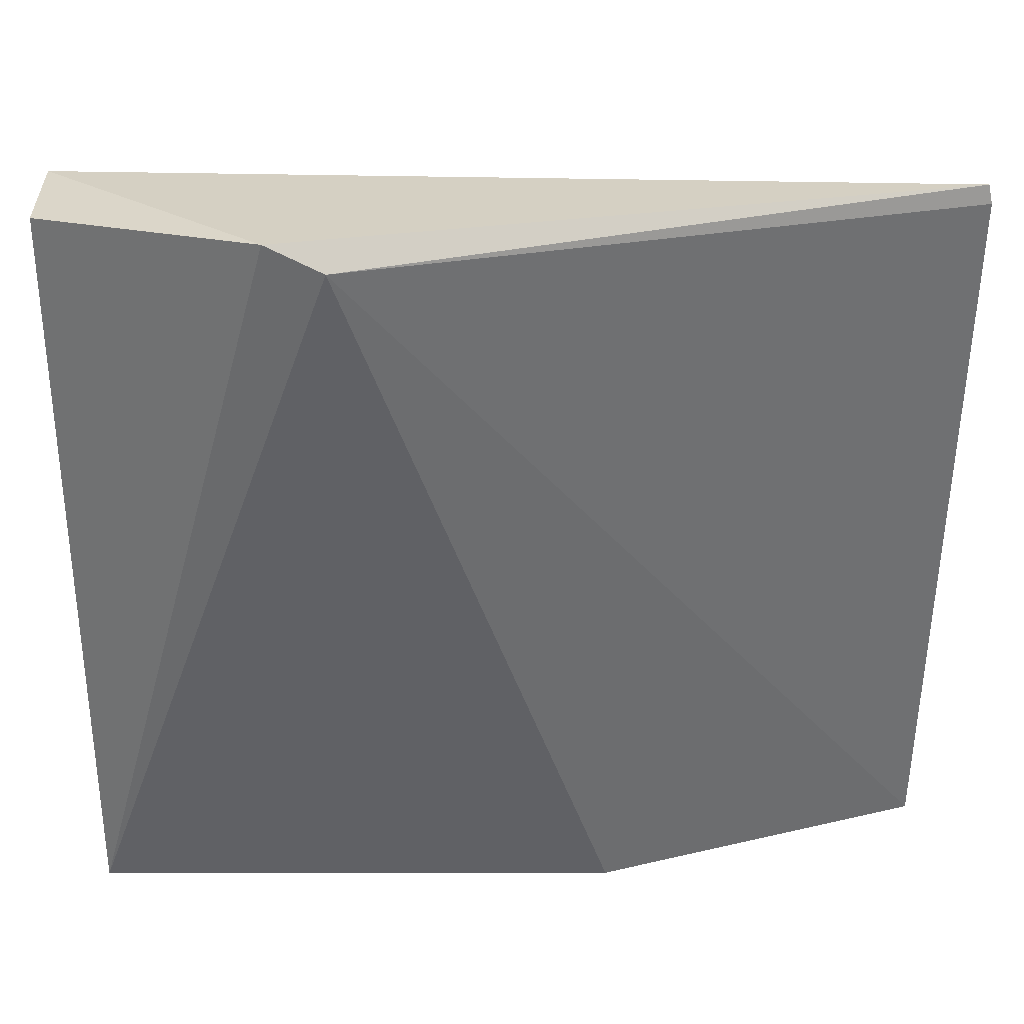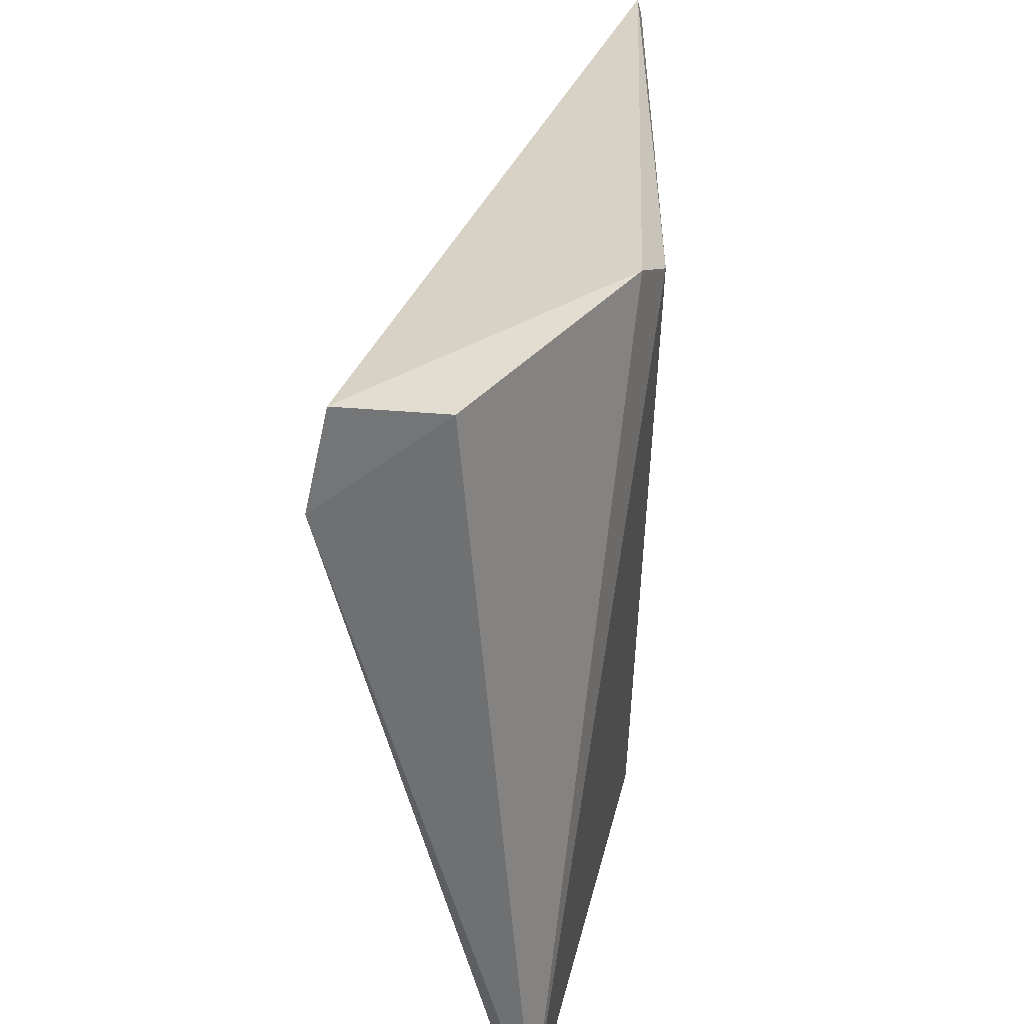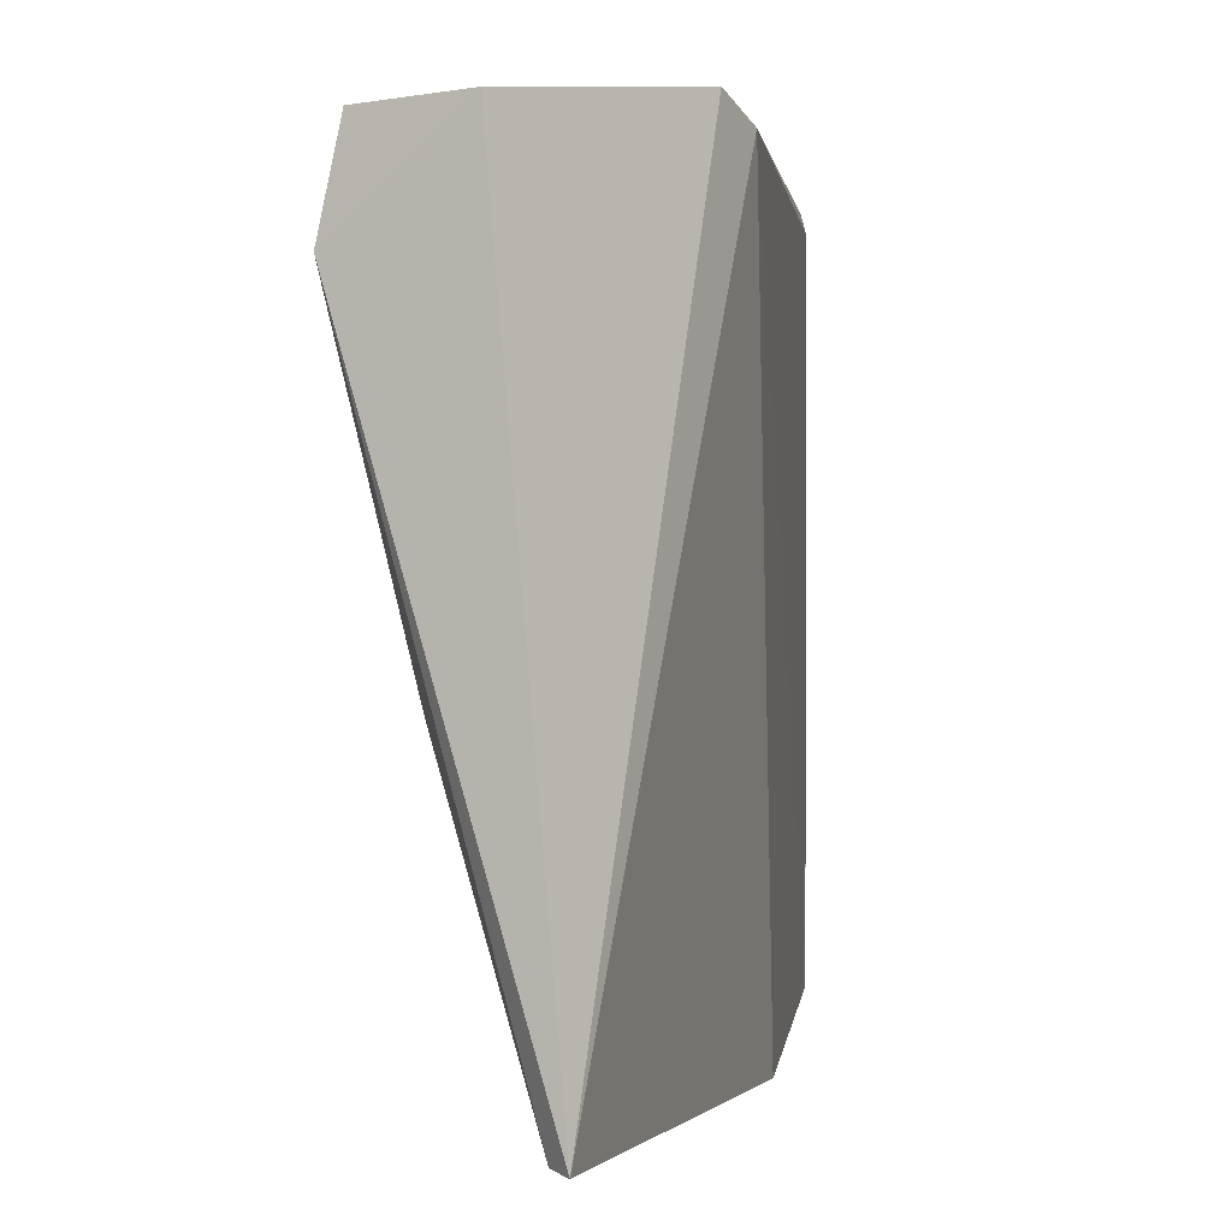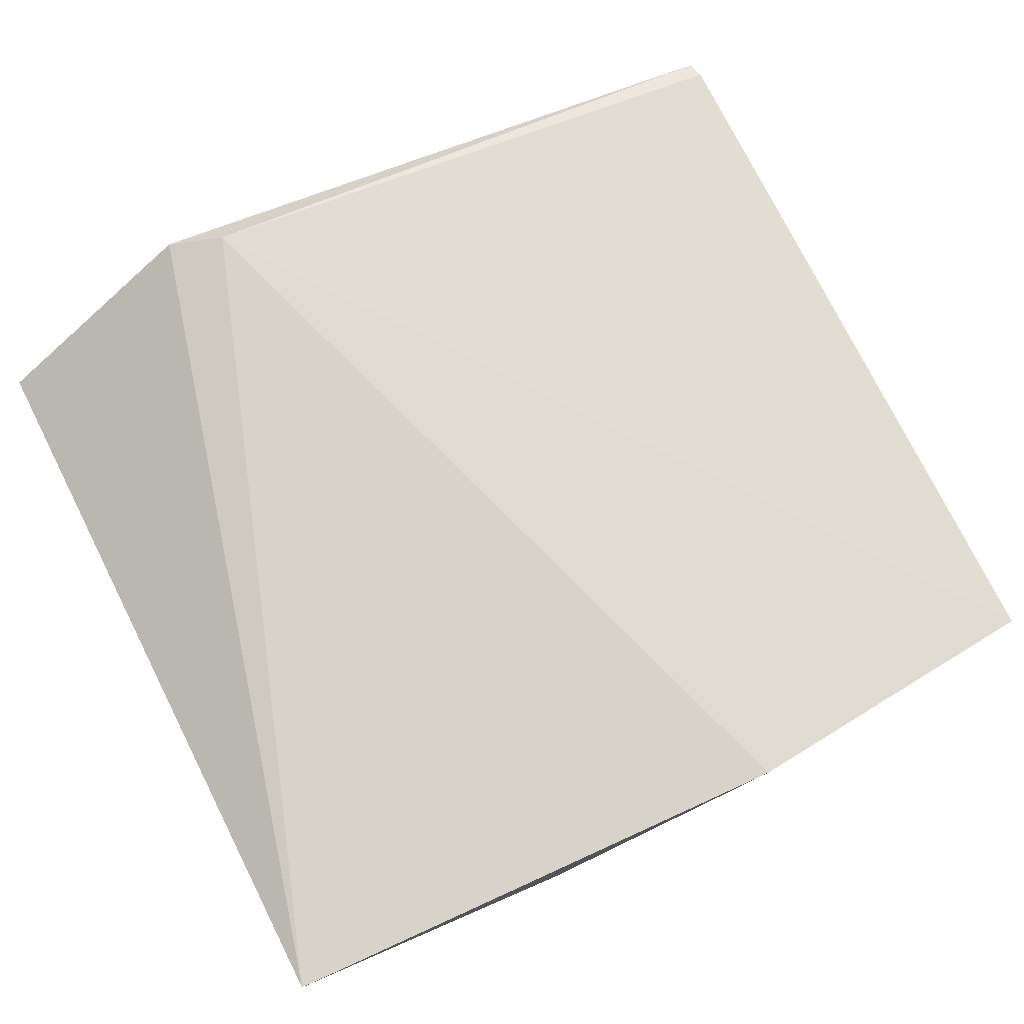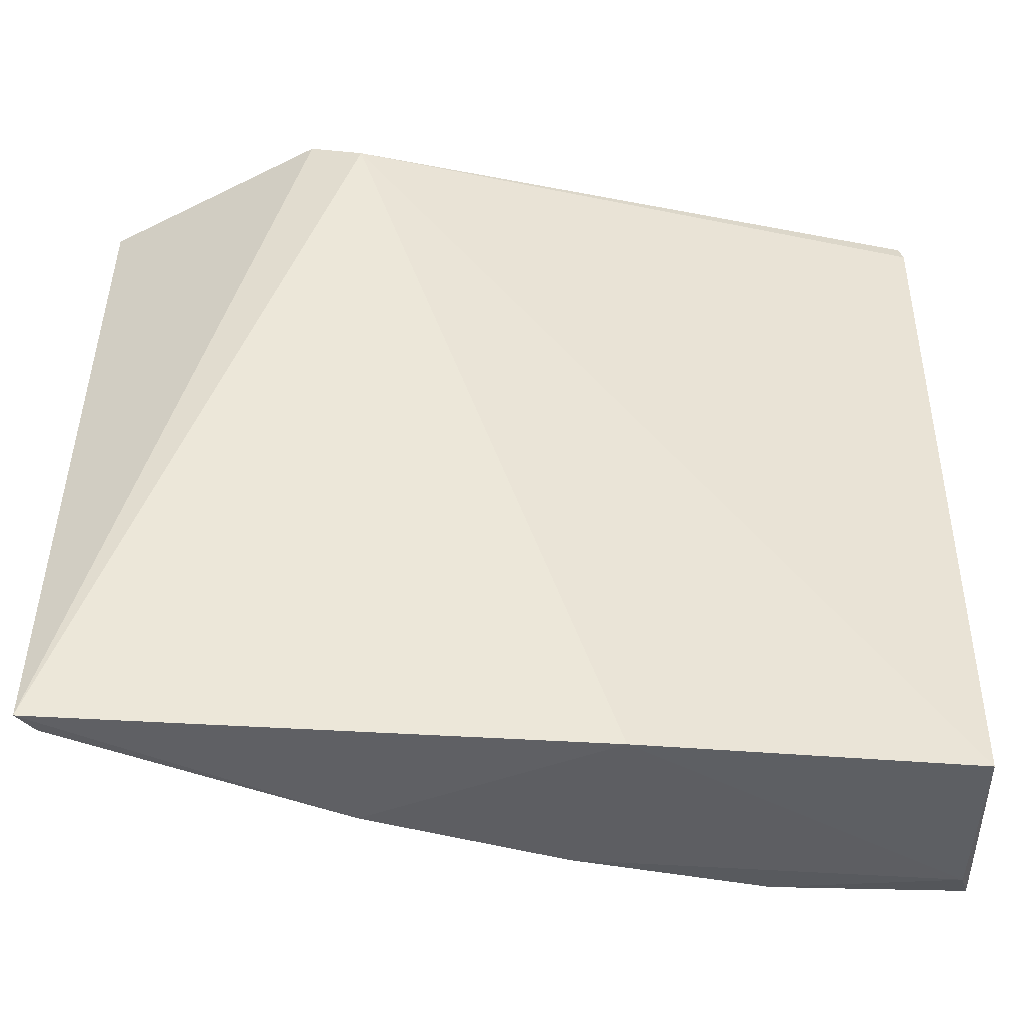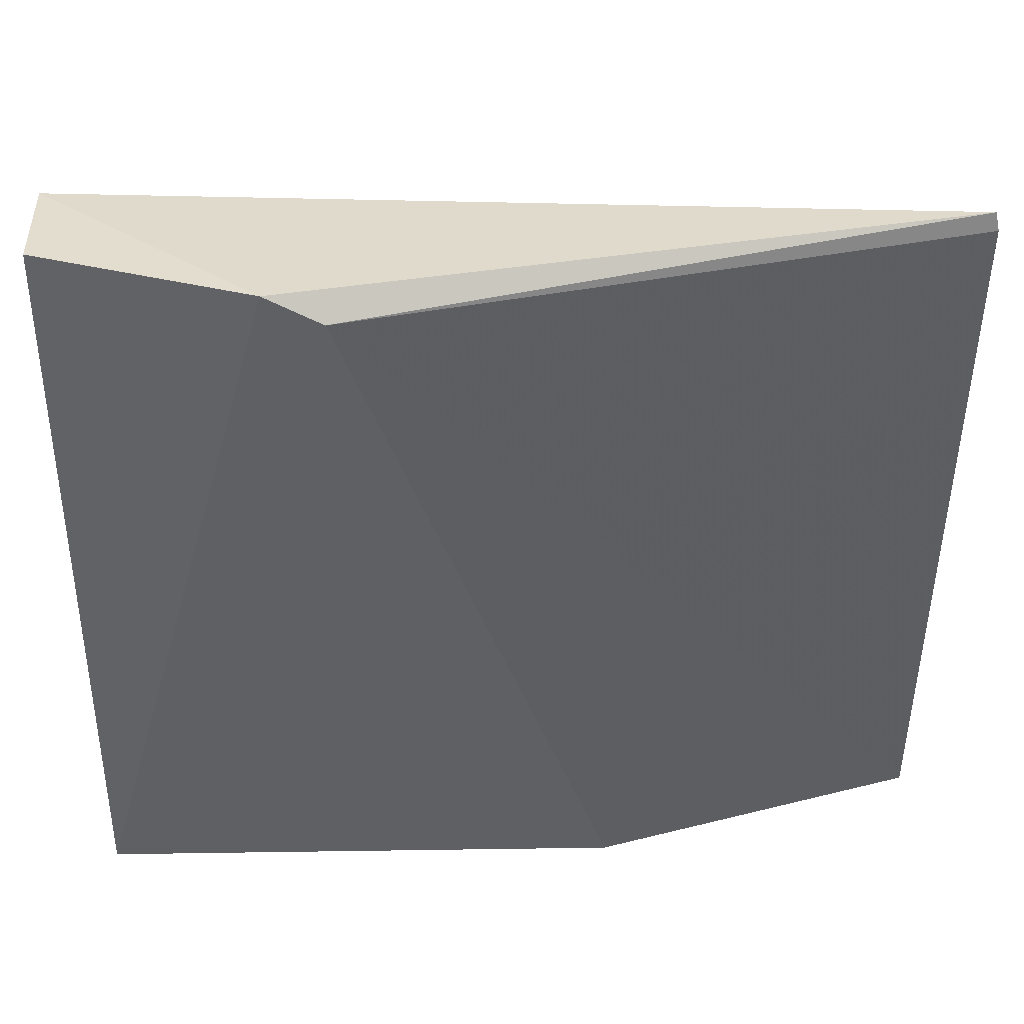
<metadata>
{"format":"obj","ext":"obj","renderer":"f3d","projection":"perspective","resolution":1024,"background":"white","views":[{"elev":35.6,"azim":178.9,"up":"+Z"},{"elev":32.9,"azim":103.1,"up":"+Z"},{"elev":0.9,"azim":109.7,"up":"+Z"},{"elev":74.5,"azim":153.2,"up":"+Y"},{"elev":-46.1,"azim":179.7,"up":"+Z"},{"elev":42.4,"azim":178.4,"up":"+Z"}]}
</metadata>
<code>
v -0.0217 -0.02424 0.04514
v -0.00958 -0.03603 0.04312
v -0.009776 -0.02658 0.001265
v -0.05805 -0.03087 0.00186
v -0.05829 -0.03124 0.04435
v -0.05851 -0.04308 0.003377
v -0.03949 -0.02722 0.0001148
v -0.009532 -0.03016 0.04351
v -0.02192 -0.03794 0.02184
v -0.05849 -0.03102 0.04335
v -0.05846 -0.04293 0.02464
v -0.02477 -0.02362 0.04381
v -0.05797 -0.04112 0.002635
v -0.009412 -0.03726 0.03739
v -0.03699 -0.03795 0.001408
v -0.0142 -0.03463 0.01889
v -0.04761 -0.04233 0.02597
v -0.04456 -0.04161 0.005905
v -0.04777 -0.04183 0.002654
v -0.02619 -0.03394 0.0008981
v -0.01073 -0.02782 0.001401
v -0.04025 -0.04185 0.02152
v -0.01508 -0.02996 0.002559
v -0.04036 -0.04183 0.02534
f 5 2 1
f 8 1 2
f 8 3 1
f 10 4 6
f 11 2 5
f 11 10 6
f 11 5 10
f 12 1 3
f 12 3 7
f 12 7 4
f 12 4 10
f 12 10 5
f 12 5 1
f 13 6 4
f 13 4 7
f 14 8 2
f 14 3 8
f 15 13 7
f 16 14 9
f 17 14 2
f 17 2 11
f 17 11 6
f 18 9 14
f 18 16 9
f 18 15 16
f 19 6 13
f 19 13 15
f 19 15 18
f 20 15 7
f 20 7 3
f 20 16 15
f 21 3 14
f 21 14 16
f 21 20 3
f 22 17 6
f 22 19 18
f 22 6 19
f 22 18 14
f 23 21 16
f 23 16 20
f 23 20 21
f 24 22 14
f 24 14 17
f 24 17 22

</code>
